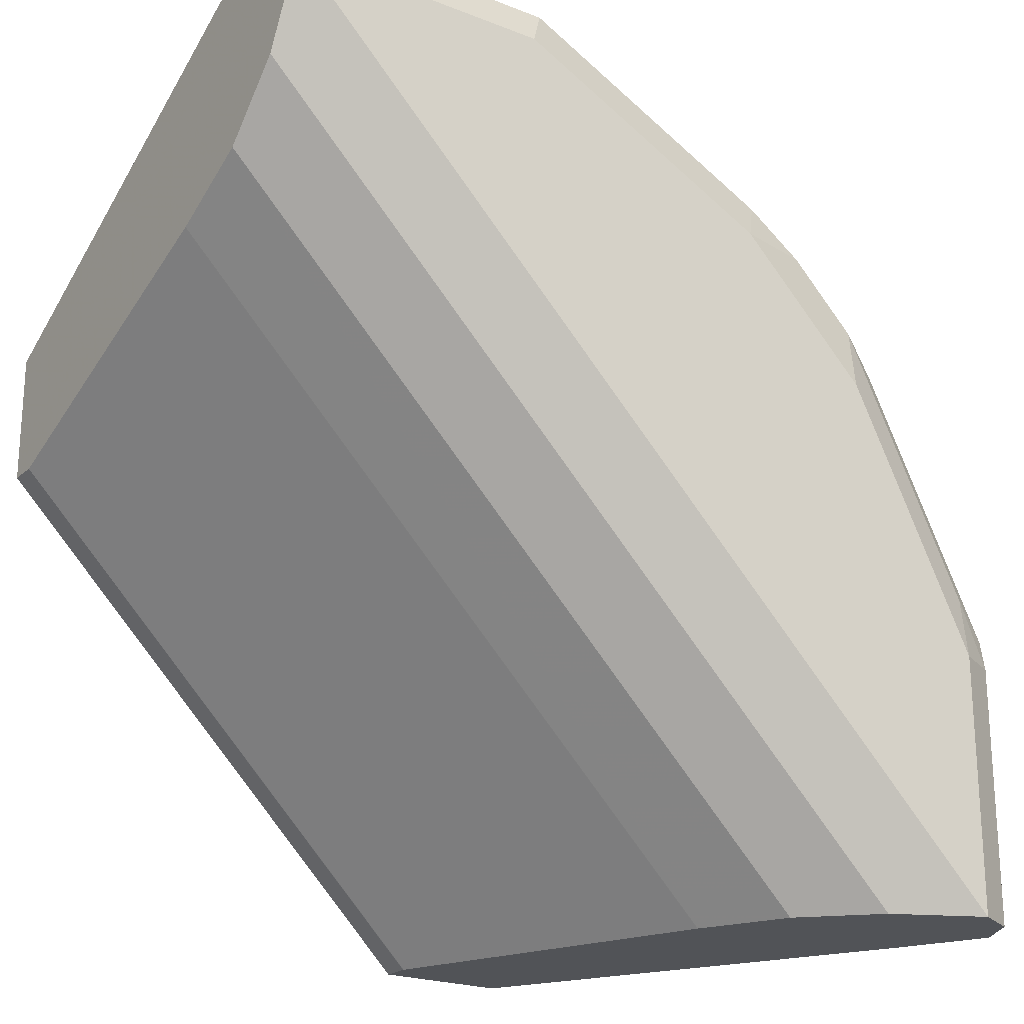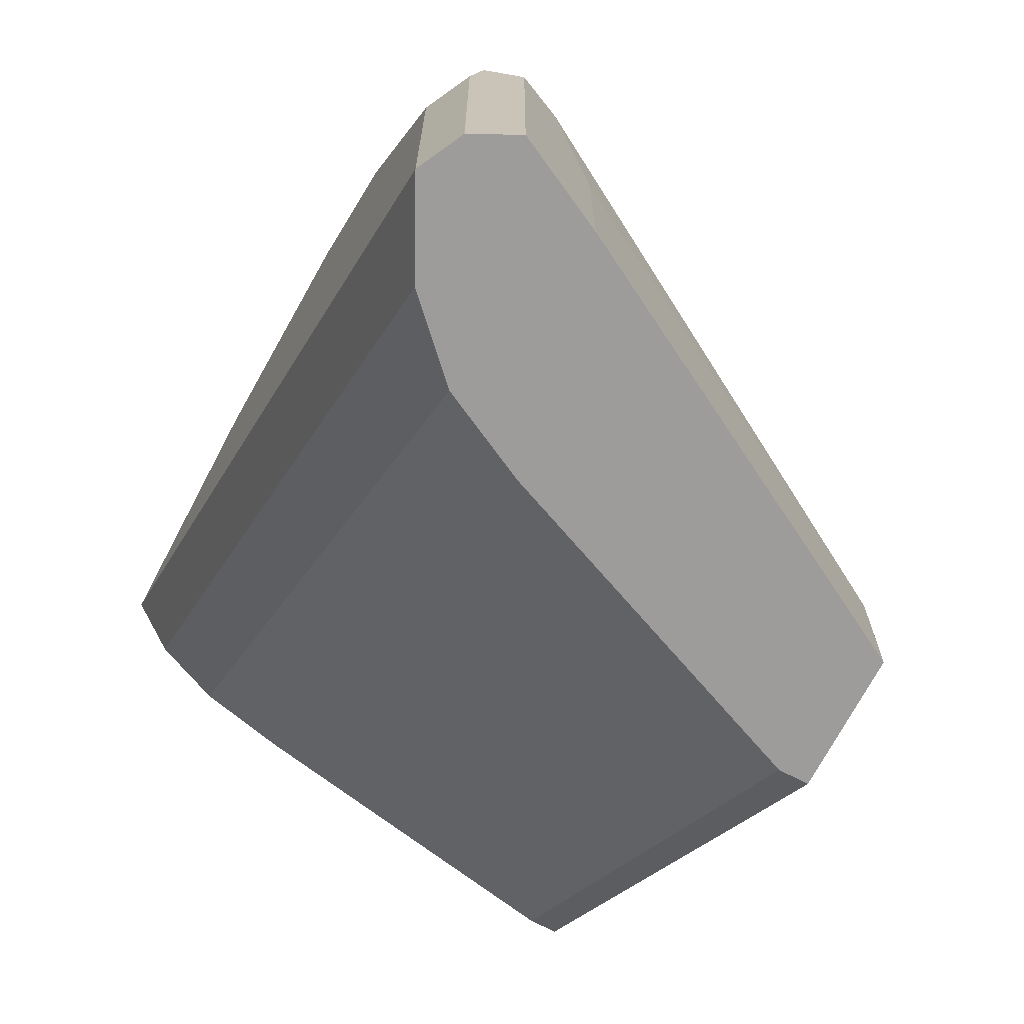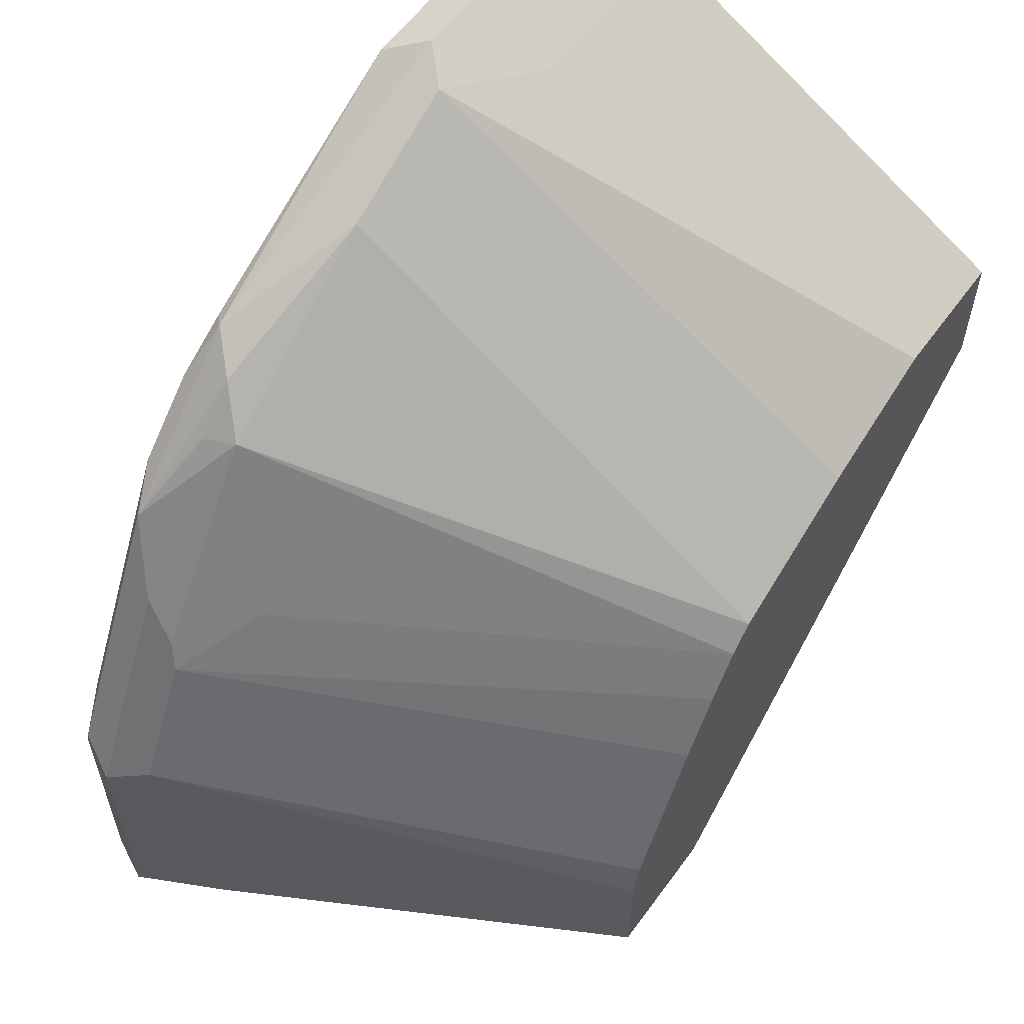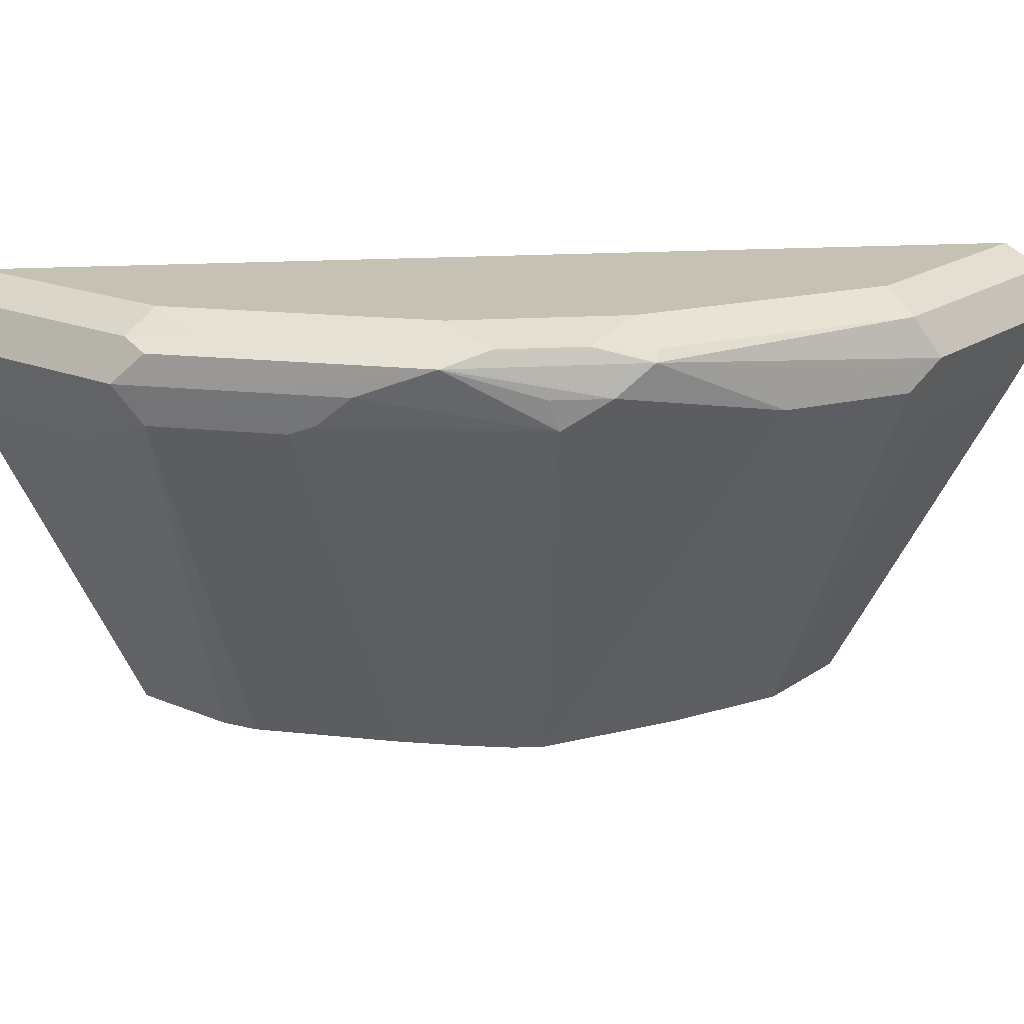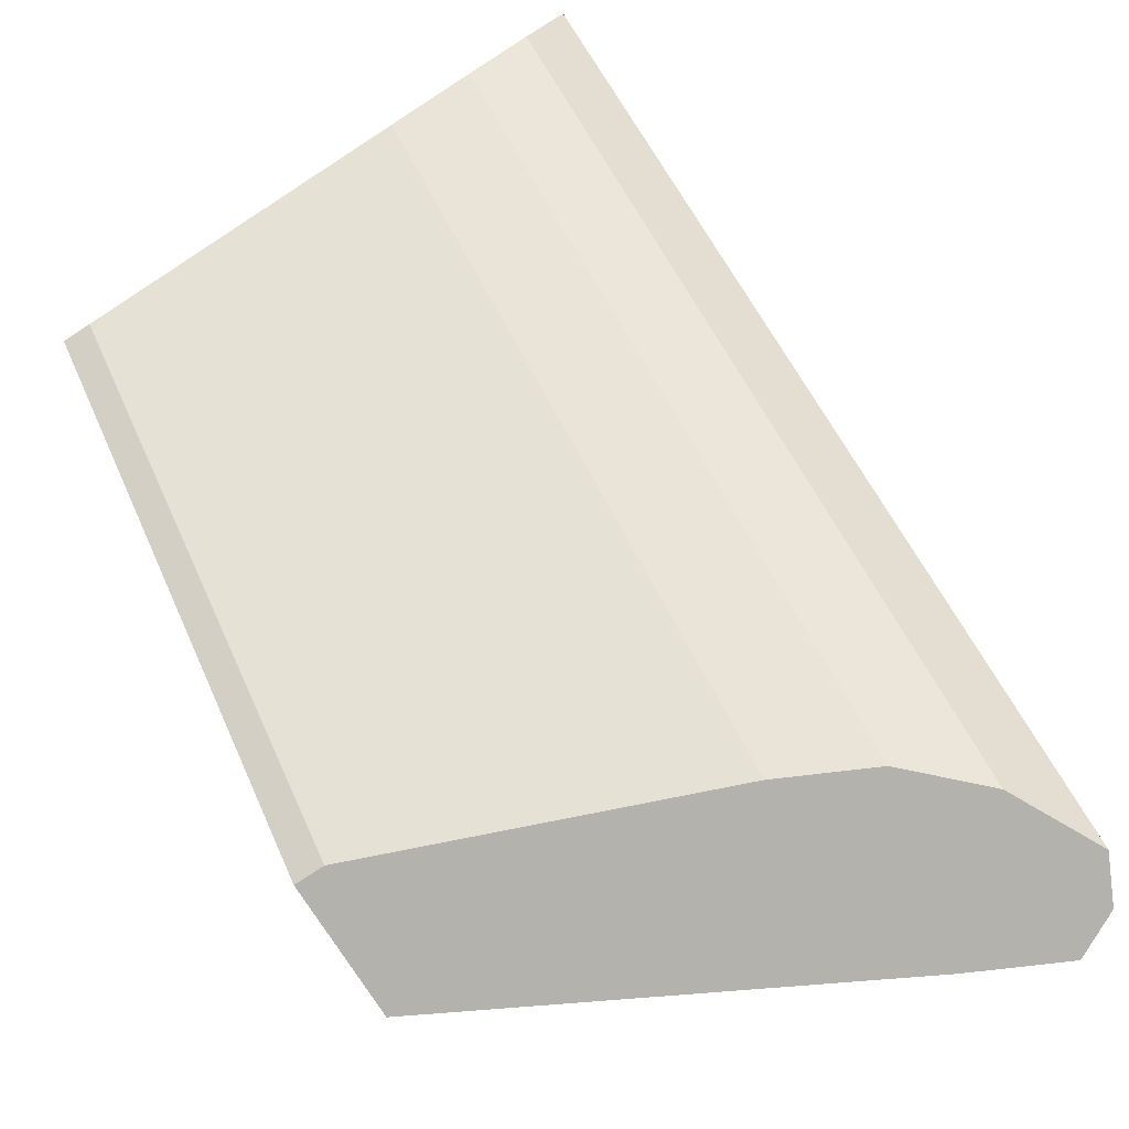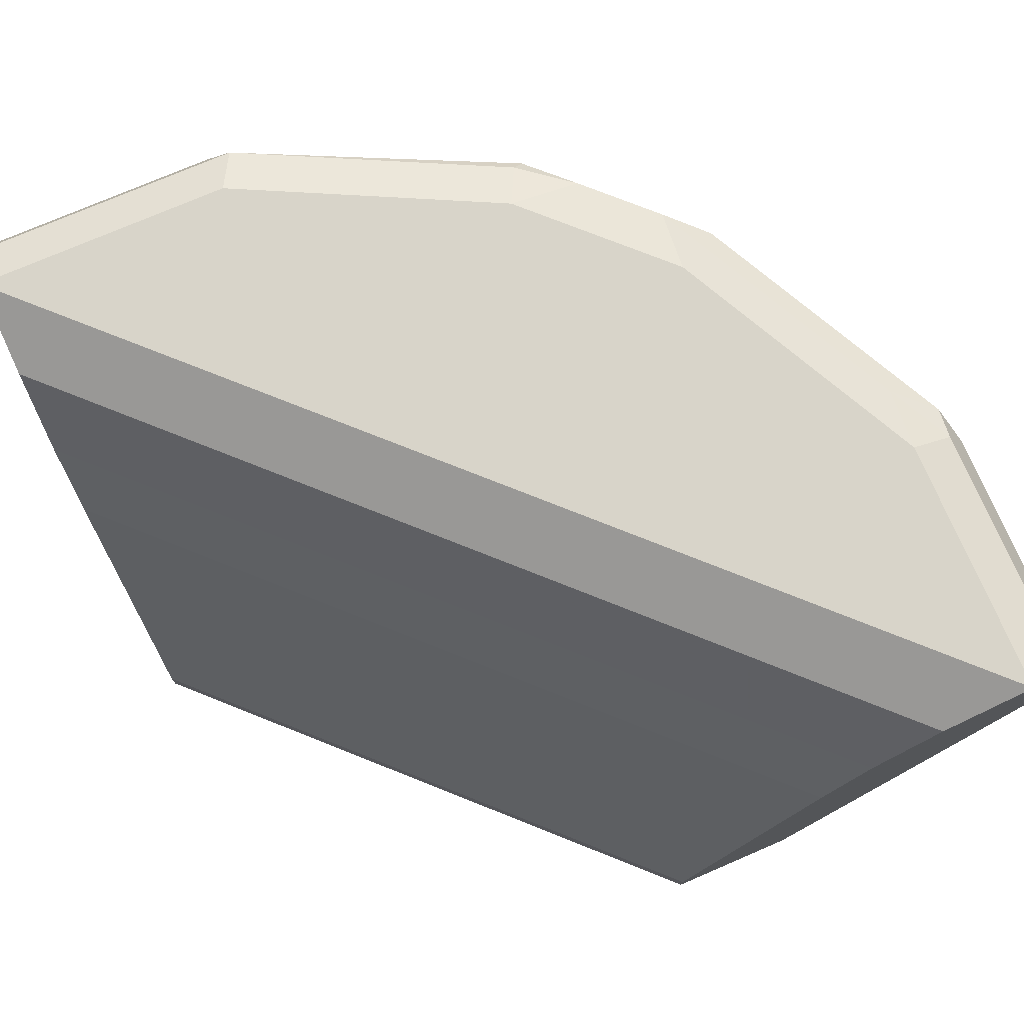
<metadata>
{"format":"obj","ext":"obj","renderer":"f3d","projection":"perspective","resolution":1024,"background":"white","views":[{"elev":-22.0,"azim":145.5,"up":"+Z"},{"elev":-70.1,"azim":-117.7,"up":"+Z"},{"elev":58.8,"azim":-54.2,"up":"+Z"},{"elev":18.8,"azim":-51.8,"up":"+Y"},{"elev":-79.5,"azim":123.2,"up":"+Z"},{"elev":75.0,"azim":156.7,"up":"+Y"}]}
</metadata>
<code>
v -0.0002629 0.9226 0.2665
v -0.08202 0.9226 0.2665
v -0.0002629 0.9224 0.2664
v -0.0002629 0.9231 0.2662
v -0.1094 0.9226 0.2528
v -0.09227 0.9123 0.2614
v -0.08885 0.9362 0.2597
v -0.1743 0.9328 0.2204
v -0.0002629 0.9087 0.2596
v -0.0002629 0.9362 0.2597
v -0.1333 0.9123 0.2409
v -0.06151 0.8952 0.2528
v -0.0002629 0.8952 0.2528
v -0.08202 0.77 0.1683
v -0.04103 0.77 0.1845
v -0.08202 0.9431 0.246
v -0.1708 0.9362 0.2187
v -0.1845 0.9226 0.2127
v -0.1871 0.938 0.205
v -0.2076 0.938 0.1845
v -0.2204 0.9328 0.1743
v -0.0002629 0.9431 0.246
v -0.1947 0.9123 0.1999
v -0.1291 0.77 0.1448
v -0.123 0.77 0.1478
v -0.0002629 0.77 0.1845
v -0.123 0.9431 0.2255
v -0.164 0.9431 0.205
v -0.1982 0.9226 0.1982
v -0.205 0.9431 0.164
v -0.2281 0.938 0.1435
v -0.2323 0.9226 0.1503
v -0.2614 0.9328 0.09226
v -0.2665 0.9226 0.08202
v -0.246 0.9226 0.123
v -0.2392 0.9226 0.1367
v -0.0002629 0.9294 0.2187
v -0.2187 0.9294 0.0002068
v -0.246 0.9431 0.0002068
v -0.2153 0.8918 0.1486
v -0.1367 0.77 0.1367
v -0.2358 0.9123 0.1384
v -0.0002629 0.77 0.1435
v -0.246 0.9431 0.08202
v -0.2486 0.938 0.1025
v -0.2597 0.9362 0.08202
v -0.2597 0.9362 0.0002068
v -0.2665 0.9226 0.0002068
v -0.2597 0.9089 0.08885
v -0.2392 0.9089 0.1299
v -0.2564 0.9023 0.0002068
v -0.2528 0.8952 0.0547
v -0.0002629 0.9089 0.1982
v -0.1982 0.9089 0.0002068
v -0.2596 0.9363 0.0002068
v -0.1463 0.77 0.1216
v -0.0002629 0.7791 0.1435
v -0.1435 0.77 0.0002068
v -0.1845 0.77 0.04101
v -0.1816 0.77 0.05389
v -0.1581 0.77 0.1009
v -0.2528 0.8952 0.0002068
v -0.0002629 0.8816 0.1845
v -0.1846 0.8818 0.0002068
v -0.0002629 0.8813 0.1844
v -0.1435 0.7791 0.0002068
v -0.1436 0.7793 0.0002068
v -0.1442 0.77 0.0002068
v -0.1845 0.77 0.01144
v -0.1845 0.7701 0.0002068
v -0.1845 0.8816 0.0002068
f 34 49 50
f 34 50 35
f 34 48 51
f 34 51 52
f 38 67 66
f 34 52 49
f 37 53 54
f 35 42 36
f 37 54 38
f 38 54 64
f 38 64 71
f 33 48 34
f 38 71 67
f 35 50 42
f 33 47 48
f 23 32 42
f 33 45 46
f 38 66 58
f 21 31 33
f 21 33 34
f 21 35 36
f 21 36 32
f 22 37 38
f 33 46 47
f 22 38 39
f 23 41 24
f 23 42 40
f 30 44 31
f 31 44 45
f 31 45 33
f 32 36 42
f 23 40 41
f 38 58 68
f 68 69 70
f 38 70 62
f 21 23 29
f 65 67 71
f 63 71 64
f 63 65 71
f 62 70 69
f 57 67 65
f 57 66 67
f 53 64 54
f 53 63 64
f 52 69 59
f 52 62 69
f 51 62 52
f 50 61 56
f 50 60 61
f 49 60 50
f 49 59 60
f 49 52 59
f 38 62 51
f 38 51 48
f 38 48 47
f 38 47 55
f 38 55 39
f 39 55 44
f 38 68 70
f 40 42 50
f 40 56 41
f 43 58 66
f 43 66 57
f 44 55 46
f 44 46 45
f 46 55 47
f 40 50 56
f 21 32 23
f 21 34 35
f 20 30 31
f 2 8 5
f 3 6 9
f 4 10 7
f 5 11 6
f 5 8 11
f 6 12 13
f 20 31 21
f 6 13 9
f 6 25 14
f 6 14 15
f 6 15 12
f 7 10 22
f 7 22 16
f 7 16 27
f 6 11 25
f 7 27 17
f 2 4 7
f 2 5 6
f 1 2 3
f 1 3 9
f 1 9 13
f 1 13 26
f 1 26 43
f 1 43 57
f 2 6 3
f 1 57 65
f 1 63 53
f 1 53 37
f 1 37 22
f 1 22 10
f 1 10 4
f 1 4 2
f 1 65 63
f 7 17 8
f 2 7 8
f 8 17 19
f 8 18 11
f 19 30 20
f 19 28 30
f 18 21 29
f 18 29 23
f 17 27 28
f 17 28 19
f 16 28 27
f 16 44 30
f 16 39 44
f 16 22 39
f 14 26 15
f 14 43 26
f 14 58 43
f 14 68 58
f 16 30 28
f 14 59 69
f 8 19 20
f 14 69 68
f 8 21 18
f 11 18 23
f 11 23 24
f 11 24 25
f 12 15 26
f 8 20 21
f 14 25 24
f 14 24 41
f 14 41 56
f 14 56 61
f 14 61 60
f 14 60 59
f 12 26 13

</code>
